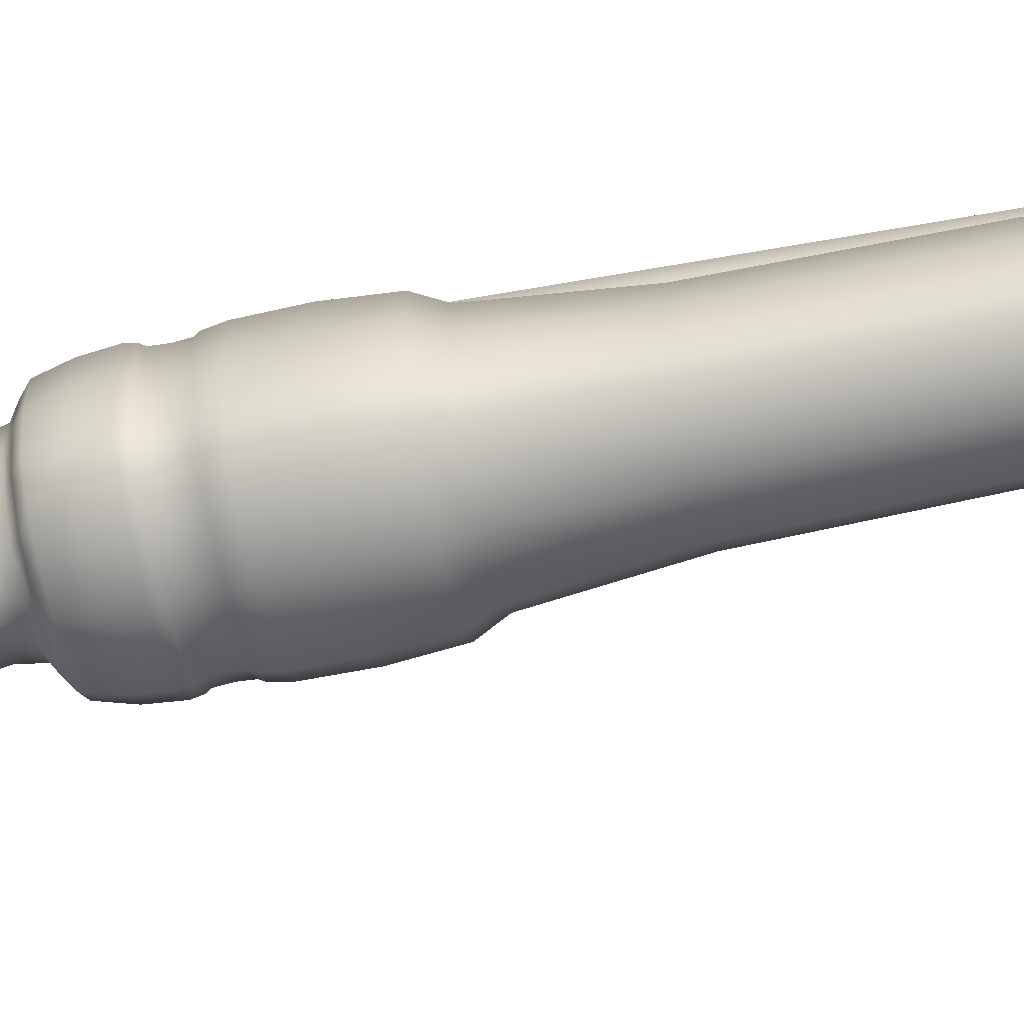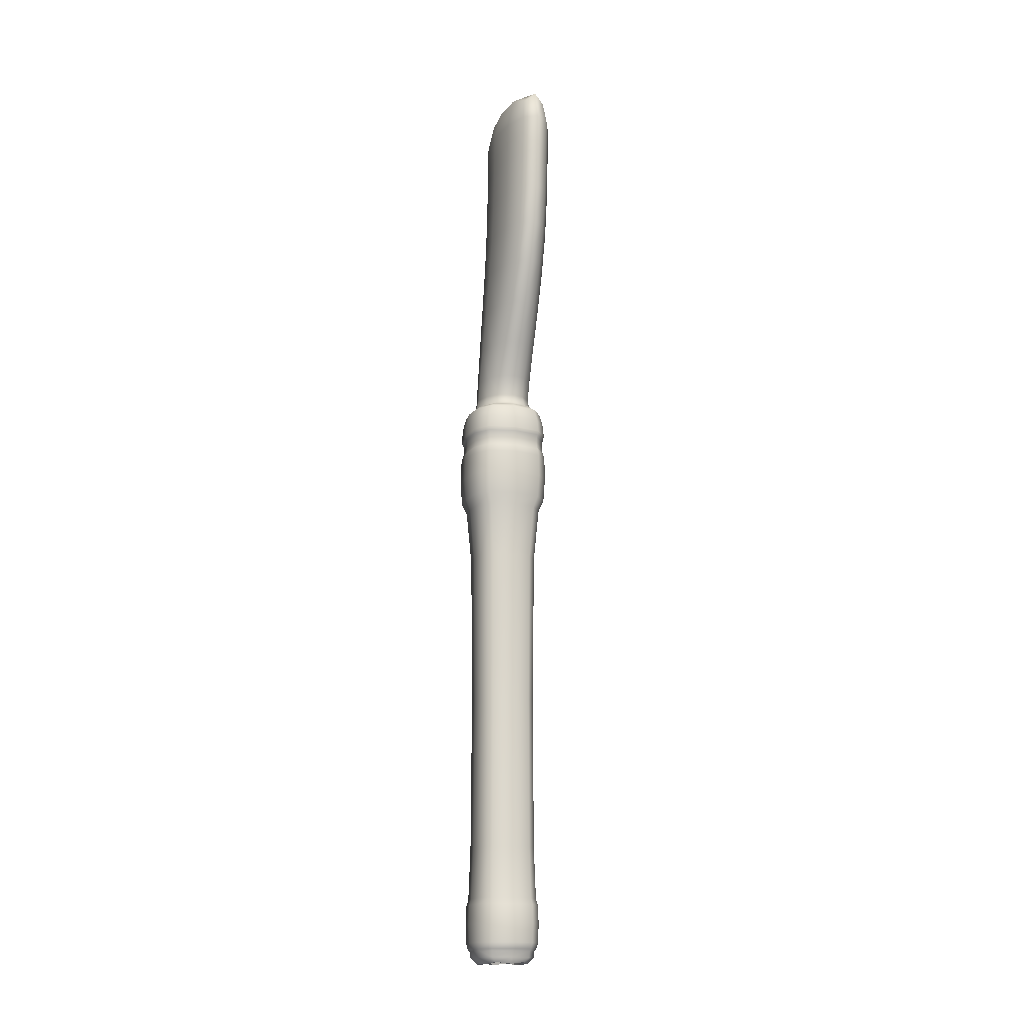
<metadata>
{"format":"obj","ext":"obj","renderer":"f3d","projection":"perspective","resolution":1024,"background":"white","views":[{"elev":-62.2,"azim":102.4,"up":"+Y"},{"elev":-16.3,"azim":-18.4,"up":"+Z"}]}
</metadata>
<code>
g default
v -0.3692 2.287 -0.301
v 0.3692 2.287 -0.301
v -0.1723 2.242 -7.343
v 0.1723 2.242 -7.343
v -0.3692 2.632 -0.3027
v -0.2715 2.766 -0.3035
v -0.1723 2.523 -7.345
v -0.07461 2.658 -7.346
v 0.2715 2.766 -0.3035
v 0.3692 2.632 -0.3027
v 0.1723 2.523 -7.345
v 0.07461 2.658 -7.346
v -0.1733 0.2399 5.976
v 0.1733 0.2399 5.976
v -0.206 1.787 5.976
v 0.206 1.787 5.976
v -0.2596 1.897 5.003
v 0.2596 1.897 5.003
v -0.2596 1.967 3.753
v 0.2596 1.967 3.753
v -0.2596 2.131 2.502
v 0.2596 2.131 2.502
v -0.2596 2.259 1.357
v 0.2596 2.259 1.357
v -0.2781 2.352 0.9012
v 0.2781 2.352 0.9012
v -0.3243 2.369 -1.767
v 0.3243 2.369 -1.767
v -0.3108 2.358 -6.546
v 0.3108 2.358 -6.546
v -0.3108 2.358 -8.15
v 0.3108 2.358 -8.15
v -0.2353 2.296 -8.315
v 0.2353 2.296 -8.315
v -0.2326 1.519 -8.315
v 0.2326 1.519 -8.315
v -0.3066 1.458 -8.15
v 0.3066 1.458 -8.15
v -0.3066 1.458 -6.546
v 0.3066 1.458 -6.546
v -0.3196 1.448 -1.767
v 0.3196 1.448 -1.767
v -0.2312 1.454 0.9012
v 0.2312 1.454 0.9012
v -0.2071 1.384 1.357
v 0.2071 1.384 1.357
v -0.2071 0.8274 2.502
v 0.2071 0.8274 2.502
v -0.2071 0.3613 3.753
v 0.2071 0.3613 3.753
v -0.2071 0.2008 5.003
v 0.2071 0.2008 5.003
v -0.394 2.466 0.7867
v 0.394 2.466 0.7867
v 0.4302 2.508 -0.7519
v -0.4302 2.508 -0.7519
v -0.4221 1.308 -0.7519
v 0.4221 1.308 -0.7519
v 0.3805 1.35 0.7867
v -0.3805 1.35 0.7867
v 0.3325 1.001 6.098
v -0.3325 1.001 6.098
v -0.4434 1.038 5.003
v -0.4434 1.154 3.753
v -0.4434 1.471 2.502
v -0.4434 1.816 1.357
v -0.4648 1.897 0.9012
v -0.6012 1.901 0.7867
v -0.6506 1.9 -0.7519
v -0.4974 1.903 -1.767
v -0.4821 1.903 -6.546
v -0.4821 1.903 -8.15
v -0.3539 1.903 -8.339
v 0.3539 1.903 -8.339
v 0.4821 1.903 -8.15
v 0.4821 1.903 -6.546
v 0.4974 1.903 -1.767
v 0.6506 1.9 -0.7519
v 0.6012 1.901 0.7867
v 0.4648 1.897 0.9012
v 0.4434 1.816 1.357
v 0.4434 1.471 2.502
v 0.4434 1.154 3.753
v 0.4434 1.038 5.003
v 0.444 2.526 -0.03362
v 0.4389 2.519 0.3993
v -0.4389 2.519 0.3993
v -0.444 2.526 -0.03362
v 0.4304 1.297 0.3993
v 0.4354 1.29 -0.03362
v -0.4354 1.29 -0.03362
v -0.4304 1.297 0.3993
v 0.6703 1.9 -0.03362
v 0.6626 1.9 0.3993
v -0.6626 1.9 0.3993
v -0.6703 1.9 -0.03362
v 0.4207 2.494 0.1147
v 0.4207 2.494 0.3033
v 0.6351 1.901 0.3033
v 0.6351 1.901 0.1147
v -0.4207 2.494 0.1147
v -0.4207 2.494 0.3033
v -0.6351 1.901 0.1147
v -0.6351 1.901 0.3033
v 0.4126 1.322 0.3033
v 0.4126 1.322 0.1147
v -0.4126 1.322 0.3033
v -0.4126 1.322 0.1147
v -0.3354 2.432 -7.437
v 0.3354 2.432 -7.437
v 0.3354 2.432 -8.021
v -0.3354 2.432 -8.021
v -0.3314 1.383 -8.021
v 0.3314 1.383 -8.021
v 0.3314 1.383 -7.437
v -0.3314 1.383 -7.437
v 0.5441 1.901 -8.021
v 0.5441 1.901 -7.437
v -0.5441 1.901 -7.437
v -0.5441 1.901 -8.021
v -0.3708 1.378 -0.9209
v -0.3033 1.406 0.8513
v 0 1.272 0.7867
v 0.3033 1.406 0.8513
v 0.574 1.901 -0.9209
v 0.6121 1.56 -0.7519
v 0.5594 1.585 0.7867
v 0.5292 1.902 0.8513
v -0.6121 1.56 -0.7519
v -0.574 1.901 -0.9209
v -0.5292 1.902 0.8513
v -0.5594 1.585 0.7867
v 0.3058 1.505 6.098
v -0.3058 1.505 6.098
v -0.4077 1.527 5.003
v -0.4077 1.617 3.753
v -0.4077 1.847 2.502
v -0.4077 2.068 1.357
v -0.4299 2.156 0.9012
v -0.5702 2.223 0.7867
v -0.4701 2.168 -1.767
v -0.6185 2.246 -0.7519
v -0.4536 2.162 -6.546
v -0.503 2.204 -7.437
v -0.503 2.204 -8.021
v -0.4536 2.162 -8.15
v -0.334 2.155 -8.339
v 0.334 2.155 -8.339
v 0.4536 2.162 -8.15
v 0.503 2.204 -8.021
v 0.503 2.204 -7.437
v 0.4536 2.162 -6.546
v 0.4701 2.168 -1.767
v 0.6185 2.246 -0.7519
v 0.4299 2.156 0.9012
v 0.5702 2.223 0.7867
v 0.4077 2.068 1.357
v 0.4077 1.847 2.502
v 0.4077 1.617 3.753
v 0.4077 1.527 5.003
v 0.4168 2.488 0.209
v 0.6042 2.238 0.3033
v 0.6292 1.901 0.209
v 0.6042 2.238 0.1147
v 0 2.579 0.1147
v -0.4168 2.488 0.209
v 0 2.579 0.3033
v -0.6042 2.238 0.1147
v -0.6292 1.901 0.209
v -0.6042 2.238 0.3033
v 0.4088 1.328 0.209
v 0.5977 1.569 0.1147
v 0.5977 1.569 0.3033
v 0 1.24 0.3033
v -0.4088 1.328 0.209
v 0 1.24 0.1147
v -0.5977 1.569 0.3033
v -0.5977 1.569 0.1147
v 0.4276 2.503 0.593
v 0 2.608 0.3993
v -0.4276 2.503 0.593
v 0 2.616 -0.03362
v 0.4479 2.531 -0.3841
v -0.4479 2.531 -0.3841
v 0.4392 1.284 -0.3841
v 0 1.203 -0.03362
v -0.4392 1.284 -0.3841
v 0 1.211 0.3993
v 0.4194 1.313 0.593
v -0.4194 1.313 0.593
v 0.6761 1.9 -0.3841
v 0.6308 1.55 -0.03362
v 0.6236 1.554 0.3993
v 0.6456 1.9 0.593
v -0.6308 1.55 -0.03362
v -0.6761 1.9 -0.3841
v -0.6456 1.9 0.593
v -0.6236 1.554 0.3993
v -0.6304 2.252 0.3993
v -0.6377 2.256 -0.03362
v 0.6377 2.256 -0.03362
v 0.6304 2.252 0.3993
v 0.6527 1.9 0.3348
v 0.4323 2.51 0.3348
v 0.4323 2.51 0.0832
v 0.6527 1.9 0.0832
v -0.4323 2.51 0.0832
v -0.4323 2.51 0.3348
v -0.6527 1.9 0.0832
v -0.6527 1.9 0.3348
v 0.424 1.306 0.0832
v 0.424 1.306 0.3348
v -0.424 1.306 0.3348
v -0.424 1.306 0.0832
v 0.3231 2.395 -7.339
v -0.3231 2.395 -7.339
v -0.3231 2.395 -8.118
v 0.3231 2.395 -8.118
v 0.319 1.421 -8.118
v -0.319 1.421 -8.118
v -0.319 1.421 -7.339
v 0.319 1.421 -7.339
v 0.5131 1.902 -8.118
v 0.5131 1.902 -7.339
v -0.5131 1.902 -7.339
v -0.5131 1.902 -8.118
v 0 0.1384 6.098
v 0.2743 0.5059 6.098
v 0 0.9966 6.254
v -0.2743 0.5059 6.098
v 0 1.885 6.098
v 0.2596 1.887 5.629
v 0 2.02 5.003
v -0.2596 1.887 5.629
v 0.2596 1.921 4.378
v 0 2.084 3.753
v -0.2596 1.921 4.378
v 0.2596 2.045 3.127
v 0 2.226 2.502
v -0.2596 2.045 3.127
v 0.2596 2.201 1.876
v 0 2.322 1.357
v -0.2596 2.201 1.876
v 0.2596 2.305 1.051
v 0 2.417 0.9012
v -0.2596 2.305 1.051
v 0 2.436 -1.767
v 0.3067 2.346 -4.165
v 0 2.424 -6.546
v -0.3067 2.346 -4.165
v 0 2.508 -7.437
v 0.3395 2.444 -7.729
v 0 2.508 -8.021
v -0.3395 2.444 -7.729
v 0 2.424 -8.15
v 0.3067 2.346 -8.245
v 0 2.346 -8.339
v -0.3067 2.346 -8.245
v 0.3315 1.655 -8.339
v 0 1.471 -8.339
v -0.3315 1.655 -8.339
v 0.3025 1.471 -8.245
v 0 1.395 -8.15
v -0.3025 1.471 -8.245
v 0 1.309 -8.021
v 0.3356 1.37 -7.729
v 0 1.309 -7.437
v -0.3356 1.37 -7.729
v 0 1.395 -6.546
v 0.3025 1.471 -4.165
v 0 1.383 -1.767
v -0.3025 1.471 -4.165
v 0 1.391 0.9012
v 0.2071 1.468 1.051
v 0 1.322 1.357
v -0.2071 1.468 1.051
v 0.2071 1.136 1.876
v 0 0.7359 2.502
v -0.2071 1.136 1.876
v 0.2071 0.5608 3.127
v 0 0.2486 3.753
v -0.2071 0.5608 3.127
v 0.2071 0.2543 4.378
v 0 0.08175 5.003
v -0.2071 0.2543 4.378
v 0.2071 0.1617 5.629
v -0.2071 0.1617 5.629
v 0.4718 1.903 -8.245
v 0.4502 1.648 -8.15
v 0.4998 1.604 -8.021
v 0.5544 1.901 -7.729
v 0.4998 1.604 -7.437
v 0.4502 1.648 -6.546
v 0.4718 1.903 -4.165
v 0.4663 1.642 -1.767
v 0.3924 1.643 0.9012
v 0.4434 1.881 1.051
v 0.3657 1.568 1.357
v 0.4434 1.662 1.876
v 0.3657 1.102 2.502
v 0.4434 1.294 3.127
v 0.3657 0.6995 3.753
v 0.4434 1.077 4.378
v 0.3657 0.5578 5.003
v 0.4434 1.014 5.629
v -0.4502 1.648 -8.15
v -0.4718 1.903 -8.245
v -0.4998 1.604 -7.437
v -0.5544 1.901 -7.729
v -0.4998 1.604 -8.021
v -0.4663 1.642 -1.767
v -0.4718 1.903 -4.165
v -0.4502 1.648 -6.546
v -0.3657 1.568 1.357
v -0.4434 1.881 1.051
v -0.3924 1.643 0.9012
v -0.3657 1.102 2.502
v -0.4434 1.662 1.876
v -0.3657 0.6995 3.753
v -0.4434 1.294 3.127
v -0.3657 0.5578 5.003
v -0.4434 1.077 4.378
v -0.4434 1.014 5.629
v 0.3335 2.41 0.8513
v 0 2.547 0.7867
v -0.3335 2.41 0.8513
v -0.3773 2.439 -0.9209
v 0 2.595 -0.7519
v 0.3773 2.439 -0.9209
v 0.3708 1.378 -0.9209
v 0 1.224 -0.7519
v 0 0.4995 6.254
v 0 2.013 5.629
v 0 2.042 4.378
v 0 2.153 3.127
v 0 2.279 1.876
v 0 2.366 1.051
v 0 2.409 -4.165
v 0 2.522 -7.729
v 0 2.409 -8.245
v 0 1.409 -8.245
v 0 1.295 -7.729
v 0 1.409 -4.165
v 0 1.409 1.051
v 0 1.061 1.876
v 0 0.4566 3.127
v 0 0.1374 4.378
v 0 0.04064 5.629
v 0.442 1.655 -8.245
v 0.5081 1.597 -7.729
v 0.442 1.655 -4.165
v 0.3657 1.644 1.051
v 0.3657 1.36 1.876
v 0.3657 0.8733 3.127
v 0.3657 0.6051 4.378
v 0.3657 0.525 5.629
v -0.442 1.655 -8.245
v -0.5081 1.597 -7.729
v -0.442 1.655 -4.165
v -0.3657 1.644 1.051
v -0.3657 1.36 1.876
v -0.3657 0.8733 3.127
v -0.3657 0.6051 4.378
v -0.3657 0.525 5.629
v 0 2.483 0.8513
v 0 2.516 -0.9209
v 0 1.303 -0.9209
v 0 1.335 0.8513
v 0.5392 1.601 -0.9209
v 0.4723 1.617 0.8513
v -0.5392 1.601 -0.9209
v -0.4723 1.617 0.8513
v 0 1.503 6.254
v -0.4077 1.511 5.629
v -0.4077 1.557 4.378
v -0.4077 1.722 3.127
v -0.4077 1.969 1.876
v -0.4077 2.123 1.051
v -0.4964 2.191 0.8513
v -0.5443 2.207 -0.9209
v -0.4453 2.155 -4.165
v -0.5112 2.211 -7.729
v -0.4453 2.155 -8.245
v 0.4453 2.155 -8.245
v 0.5112 2.211 -7.729
v 0.4453 2.155 -4.165
v 0.5443 2.207 -0.9209
v 0.4964 2.191 0.8513
v 0.4077 2.123 1.051
v 0.4077 1.969 1.876
v 0.4077 1.722 3.127
v 0.4077 1.557 4.378
v 0.4077 1.511 5.629
v 0.5987 2.235 0.209
v 0 2.572 0.209
v -0.5987 2.235 0.209
v 0.5922 1.572 0.209
v 0 1.246 0.209
v -0.5922 1.572 0.209
v 0 2.59 0.593
v 0 2.622 -0.3841
v 0 1.197 -0.3841
v 0 1.229 0.593
v 0.6363 1.547 -0.3841
v 0.6076 1.563 0.593
v -0.6363 1.547 -0.3841
v -0.6076 1.563 0.593
v -0.6142 2.244 0.593
v -0.6433 2.259 -0.3841
v 0.6433 2.259 -0.3841
v 0.6142 2.244 0.593
v 0.621 2.247 0.3348
v 0.621 2.247 0.0832
v 0 2.597 0.0832
v 0 2.597 0.3348
v -0.621 2.247 0.0832
v -0.621 2.247 0.3348
v 0.6143 1.56 0.0832
v 0.6143 1.56 0.3348
v 0 1.222 0.3348
v 0 1.222 0.0832
v -0.6143 1.56 0.3348
v -0.6143 1.56 0.0832
v 0 2.466 -7.339
v 0 2.466 -8.118
v 0 1.352 -8.118
v 0 1.352 -7.339
v 0.475 1.626 -8.118
v 0.475 1.626 -7.339
v -0.475 1.626 -7.339
v -0.475 1.626 -8.118
v -0.4783 2.183 -7.339
v -0.4783 2.183 -8.118
v 0.4783 2.183 -8.118
v 0.4783 2.183 -7.339
v -0.2802 1.904 -8.339
v -0.2625 1.708 -8.339
v 0.2802 1.904 -8.339
v 0.2625 1.708 -8.339
v 0.1842 1.6 -8.315
v 0 1.562 -8.339
v -0.1842 1.6 -8.315
v -0.1863 2.216 -8.315
v 0 2.255 -8.339
v -0.2645 2.104 -8.339
v 0.1863 2.216 -8.315
v 0.2645 2.104 -8.339
v -0.2372 1.904 -8.139
v 0 1.904 -8.139
v 0 1.757 -8.139
v -0.2145 1.756 -8.139
v 0.2372 1.904 -8.139
v 0.2145 1.756 -8.139
v 0.1314 1.695 -8.139
v 0 1.657 -8.139
v -0.1314 1.695 -8.139
v -0.1338 2.124 -8.139
v -0 2.163 -8.139
v -0 2.057 -8.139
v -0.2168 2.057 -8.139
v 0.1338 2.124 -8.139
v 0.2168 2.057 -8.139
g pCube3
f 1 2 10 5
f 8 6 9 12
f 3 4 2 1
f 2 4 11 10
f 3 1 5 7
f 7 11 4 3
f 5 6 8 7
f 9 10 11 12
f 7 8 12 11
f 5 10 9 6
f 13 227 332 230
f 227 14 228 332
f 332 228 61 229
f 230 332 229 62
f 15 231 333 234
f 231 16 232 333
f 333 232 18 233
f 234 333 233 17
f 17 233 334 237
f 233 18 235 334
f 334 235 20 236
f 237 334 236 19
f 19 236 335 240
f 236 20 238 335
f 335 238 22 239
f 240 335 239 21
f 21 239 336 243
f 239 22 241 336
f 336 241 24 242
f 243 336 242 23
f 23 242 337 246
f 242 24 244 337
f 337 244 26 245
f 246 337 245 25
f 27 247 338 250
f 247 28 248 338
f 338 248 30 249
f 250 338 249 29
f 109 251 339 254
f 251 110 252 339
f 339 252 111 253
f 254 339 253 112
f 31 255 340 258
f 255 32 256 340
f 340 256 34 257
f 258 340 257 33
f 448 449 450 451
f 449 452 453 450
f 450 453 454 455
f 451 450 455 456
f 35 260 341 264
f 260 36 262 341
f 341 262 38 263
f 264 341 263 37
f 113 265 342 268
f 265 114 266 342
f 342 266 115 267
f 268 342 267 116
f 39 269 343 272
f 269 40 270 343
f 343 270 42 271
f 272 343 271 41
f 43 273 344 276
f 273 44 274 344
f 344 274 46 275
f 276 344 275 45
f 45 275 345 279
f 275 46 277 345
f 345 277 48 278
f 279 345 278 47
f 47 278 346 282
f 278 48 280 346
f 346 280 50 281
f 282 346 281 49
f 49 281 347 285
f 281 50 283 347
f 347 283 52 284
f 285 347 284 51
f 51 284 348 287
f 284 52 286 348
f 348 286 14 227
f 287 348 227 13
f 38 262 349 289
f 262 36 259 349
f 349 259 74 288
f 289 349 288 75
f 115 266 350 292
f 266 114 290 350
f 350 290 117 291
f 292 350 291 118
f 42 270 351 295
f 270 40 293 351
f 351 293 76 294
f 295 351 294 77
f 46 274 352 298
f 274 44 296 352
f 352 296 80 297
f 298 352 297 81
f 48 277 353 300
f 277 46 298 353
f 353 298 81 299
f 300 353 299 82
f 50 280 354 302
f 280 48 300 354
f 354 300 82 301
f 302 354 301 83
f 52 283 355 304
f 283 50 302 355
f 355 302 83 303
f 304 355 303 84
f 14 286 356 228
f 286 52 304 356
f 356 304 84 305
f 228 356 305 61
f 35 264 357 261
f 264 37 306 357
f 357 306 72 307
f 261 357 307 73
f 113 268 358 310
f 268 116 308 358
f 358 308 119 309
f 310 358 309 120
f 39 272 359 313
f 272 41 311 359
f 359 311 70 312
f 313 359 312 71
f 43 276 360 316
f 276 45 314 360
f 360 314 66 315
f 316 360 315 67
f 45 279 361 314
f 279 47 317 361
f 361 317 65 318
f 314 361 318 66
f 47 282 362 317
f 282 49 319 362
f 362 319 64 320
f 317 362 320 65
f 49 285 363 319
f 285 51 321 363
f 363 321 63 322
f 319 363 322 64
f 51 287 364 321
f 287 13 230 364
f 364 230 62 323
f 321 364 323 63
f 25 245 365 326
f 245 26 324 365
f 365 324 54 325
f 326 365 325 53
f 28 247 366 329
f 247 27 327 366
f 366 327 56 328
f 329 366 328 55
f 41 271 367 121
f 271 42 330 367
f 367 330 58 331
f 121 367 331 57
f 44 273 368 124
f 273 43 122 368
f 368 122 60 123
f 124 368 123 59
f 42 295 369 330
f 295 77 125 369
f 369 125 78 126
f 330 369 126 58
f 80 296 370 128
f 296 44 124 370
f 370 124 59 127
f 128 370 127 79
f 70 311 371 130
f 311 41 121 371
f 371 121 57 129
f 130 371 129 69
f 43 316 372 122
f 316 67 131 372
f 372 131 68 132
f 122 372 132 60
f 62 229 373 134
f 229 61 133 373
f 373 133 16 231
f 134 373 231 15
f 63 323 374 135
f 323 62 134 374
f 374 134 15 234
f 135 374 234 17
f 64 322 375 136
f 322 63 135 375
f 375 135 17 237
f 136 375 237 19
f 65 320 376 137
f 320 64 136 376
f 376 136 19 240
f 137 376 240 21
f 66 318 377 138
f 318 65 137 377
f 377 137 21 243
f 138 377 243 23
f 67 315 378 139
f 315 66 138 378
f 378 138 23 246
f 139 378 246 25
f 68 131 379 140
f 131 67 139 379
f 379 139 25 326
f 140 379 326 53
f 27 141 380 327
f 141 70 130 380
f 380 130 69 142
f 327 380 142 56
f 71 312 381 143
f 312 70 141 381
f 381 141 27 250
f 143 381 250 29
f 120 309 382 145
f 309 119 144 382
f 382 144 109 254
f 145 382 254 112
f 73 307 383 147
f 307 72 146 383
f 383 146 31 258
f 147 383 258 33
f 457 458 459 460
f 458 461 462 459
f 459 462 452 449
f 460 459 449 448
f 75 288 384 149
f 288 74 148 384
f 384 148 34 256
f 149 384 256 32
f 118 291 385 151
f 291 117 150 385
f 385 150 111 252
f 151 385 252 110
f 77 294 386 153
f 294 76 152 386
f 386 152 30 248
f 153 386 248 28
f 78 125 387 154
f 125 77 153 387
f 387 153 28 329
f 154 387 329 55
f 26 155 388 324
f 155 80 128 388
f 388 128 79 156
f 324 388 156 54
f 81 297 389 157
f 297 80 155 389
f 389 155 26 244
f 157 389 244 24
f 82 299 390 158
f 299 81 157 390
f 390 157 24 241
f 158 390 241 22
f 83 301 391 159
f 301 82 158 391
f 391 158 22 238
f 159 391 238 20
f 84 303 392 160
f 303 83 159 392
f 392 159 20 235
f 160 392 235 18
f 61 305 393 133
f 305 84 160 393
f 393 160 18 232
f 133 393 232 16
f 97 161 394 164
f 161 98 162 394
f 394 162 99 163
f 164 394 163 100
f 98 161 395 167
f 161 97 165 395
f 395 165 101 166
f 167 395 166 102
f 102 166 396 170
f 166 101 168 396
f 396 168 103 169
f 170 396 169 104
f 105 171 397 173
f 171 106 172 397
f 397 172 100 163
f 173 397 163 99
f 106 171 398 176
f 171 105 174 398
f 398 174 107 175
f 176 398 175 108
f 108 175 399 178
f 175 107 177 399
f 399 177 104 169
f 178 399 169 103
f 53 325 400 181
f 325 54 179 400
f 400 179 86 180
f 181 400 180 87
f 88 182 401 184
f 182 85 183 401
f 401 183 55 328
f 184 401 328 56
f 57 331 402 187
f 331 58 185 402
f 402 185 90 186
f 187 402 186 91
f 92 188 403 190
f 188 89 189 403
f 403 189 59 123
f 190 403 123 60
f 90 185 404 192
f 185 58 126 404
f 404 126 78 191
f 192 404 191 93
f 59 189 405 127
f 189 89 193 405
f 405 193 94 194
f 127 405 194 79
f 57 187 406 129
f 187 91 195 406
f 406 195 96 196
f 129 406 196 69
f 92 190 407 198
f 190 60 132 407
f 407 132 68 197
f 198 407 197 95
f 95 197 408 199
f 197 68 140 408
f 408 140 53 181
f 199 408 181 87
f 69 196 409 142
f 196 96 200 409
f 409 200 88 184
f 142 409 184 56
f 93 191 410 201
f 191 78 154 410
f 410 154 55 183
f 201 410 183 85
f 79 194 411 156
f 194 94 202 411
f 411 202 86 179
f 156 411 179 54
f 86 202 412 204
f 202 94 203 412
f 412 203 99 162
f 204 412 162 98
f 93 201 413 206
f 201 85 205 413
f 413 205 97 164
f 206 413 164 100
f 85 182 414 205
f 182 88 207 414
f 414 207 101 165
f 205 414 165 97
f 87 180 415 208
f 180 86 204 415
f 415 204 98 167
f 208 415 167 102
f 88 200 416 207
f 200 96 209 416
f 416 209 103 168
f 207 416 168 101
f 95 199 417 210
f 199 87 208 417
f 417 208 102 170
f 210 417 170 104
f 90 192 418 211
f 192 93 206 418
f 418 206 100 172
f 211 418 172 106
f 94 193 419 203
f 193 89 212 419
f 419 212 105 173
f 203 419 173 99
f 89 188 420 212
f 188 92 213 420
f 420 213 107 174
f 212 420 174 105
f 91 186 421 214
f 186 90 211 421
f 421 211 106 176
f 214 421 176 108
f 92 198 422 213
f 198 95 210 422
f 422 210 104 177
f 213 422 177 107
f 96 195 423 209
f 195 91 214 423
f 423 214 108 178
f 209 423 178 103
f 29 249 424 216
f 249 30 215 424
f 424 215 110 251
f 216 424 251 109
f 32 255 425 218
f 255 31 217 425
f 425 217 112 253
f 218 425 253 111
f 37 263 426 220
f 263 38 219 426
f 426 219 114 265
f 220 426 265 113
f 40 269 427 222
f 269 39 221 427
f 427 221 116 267
f 222 427 267 115
f 38 289 428 219
f 289 75 223 428
f 428 223 117 290
f 219 428 290 114
f 76 293 429 224
f 293 40 222 429
f 429 222 115 292
f 224 429 292 118
f 39 313 430 221
f 313 71 225 430
f 430 225 119 308
f 221 430 308 116
f 72 306 431 226
f 306 37 220 431
f 431 220 113 310
f 226 431 310 120
f 71 143 432 225
f 143 29 216 432
f 432 216 109 144
f 225 432 144 119
f 31 146 433 217
f 146 72 226 433
f 433 226 120 145
f 217 433 145 112
f 75 149 434 223
f 149 32 218 434
f 434 218 111 150
f 223 434 150 117
f 30 152 435 215
f 152 76 224 435
f 435 224 118 151
f 215 435 151 110
f 261 73 436 437
f 74 259 439 438
f 259 36 440 439
f 36 260 441 440
f 260 35 442 441
f 35 261 437 442
f 33 257 444 443
f 147 33 443 445
f 257 34 446 444
f 34 148 447 446
f 148 74 438 447
f 73 147 445 436
f 437 436 448 451
f 438 439 453 452
f 439 440 454 453
f 440 441 455 454
f 441 442 456 455
f 442 437 451 456
f 443 444 458 457
f 445 443 457 460
f 444 446 461 458
f 446 447 462 461
f 447 438 452 462
f 436 445 460 448

</code>
